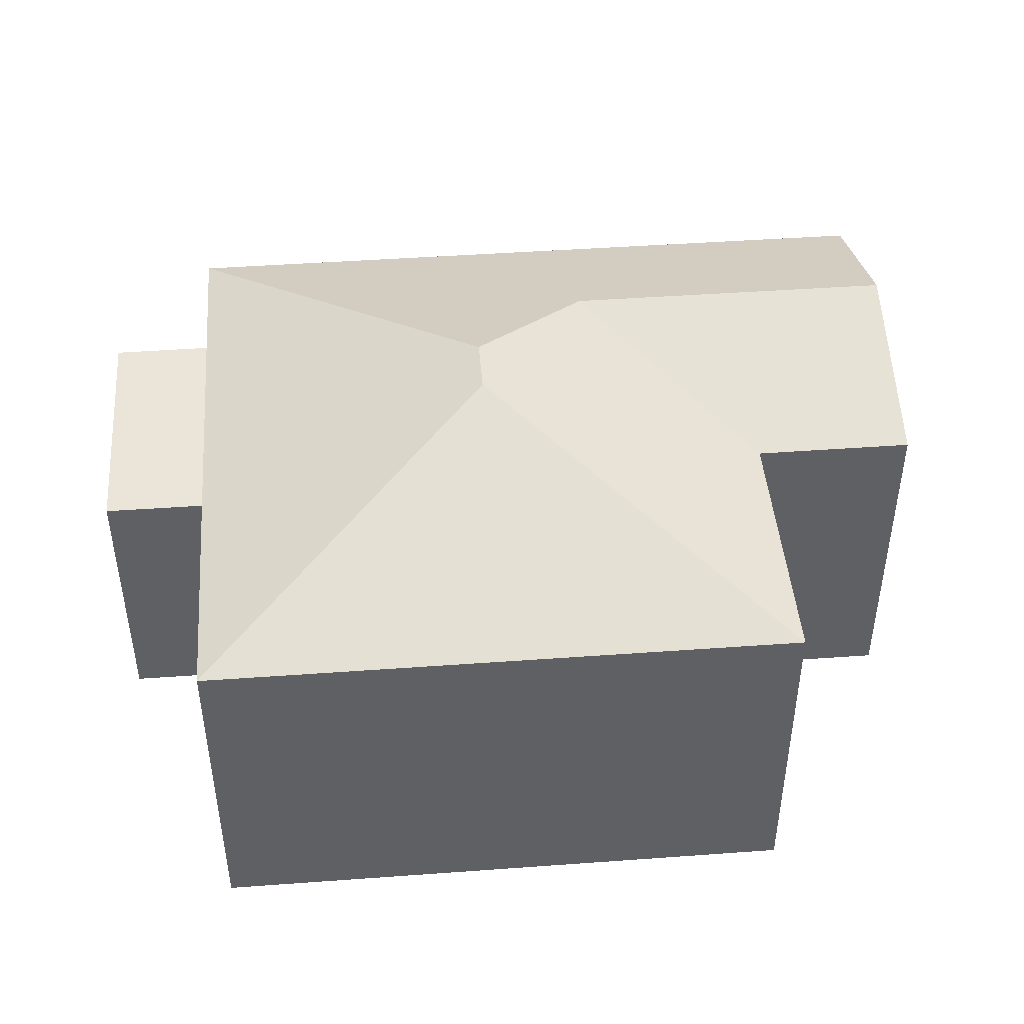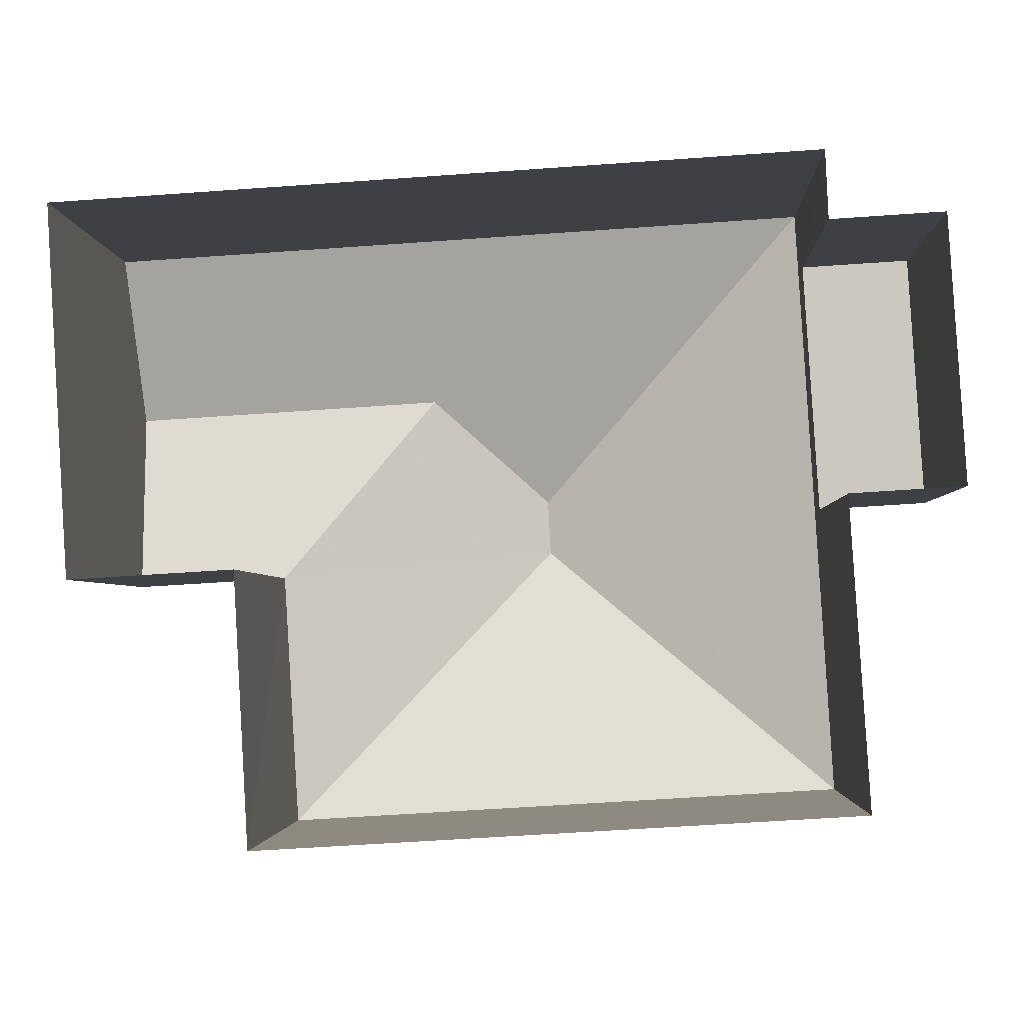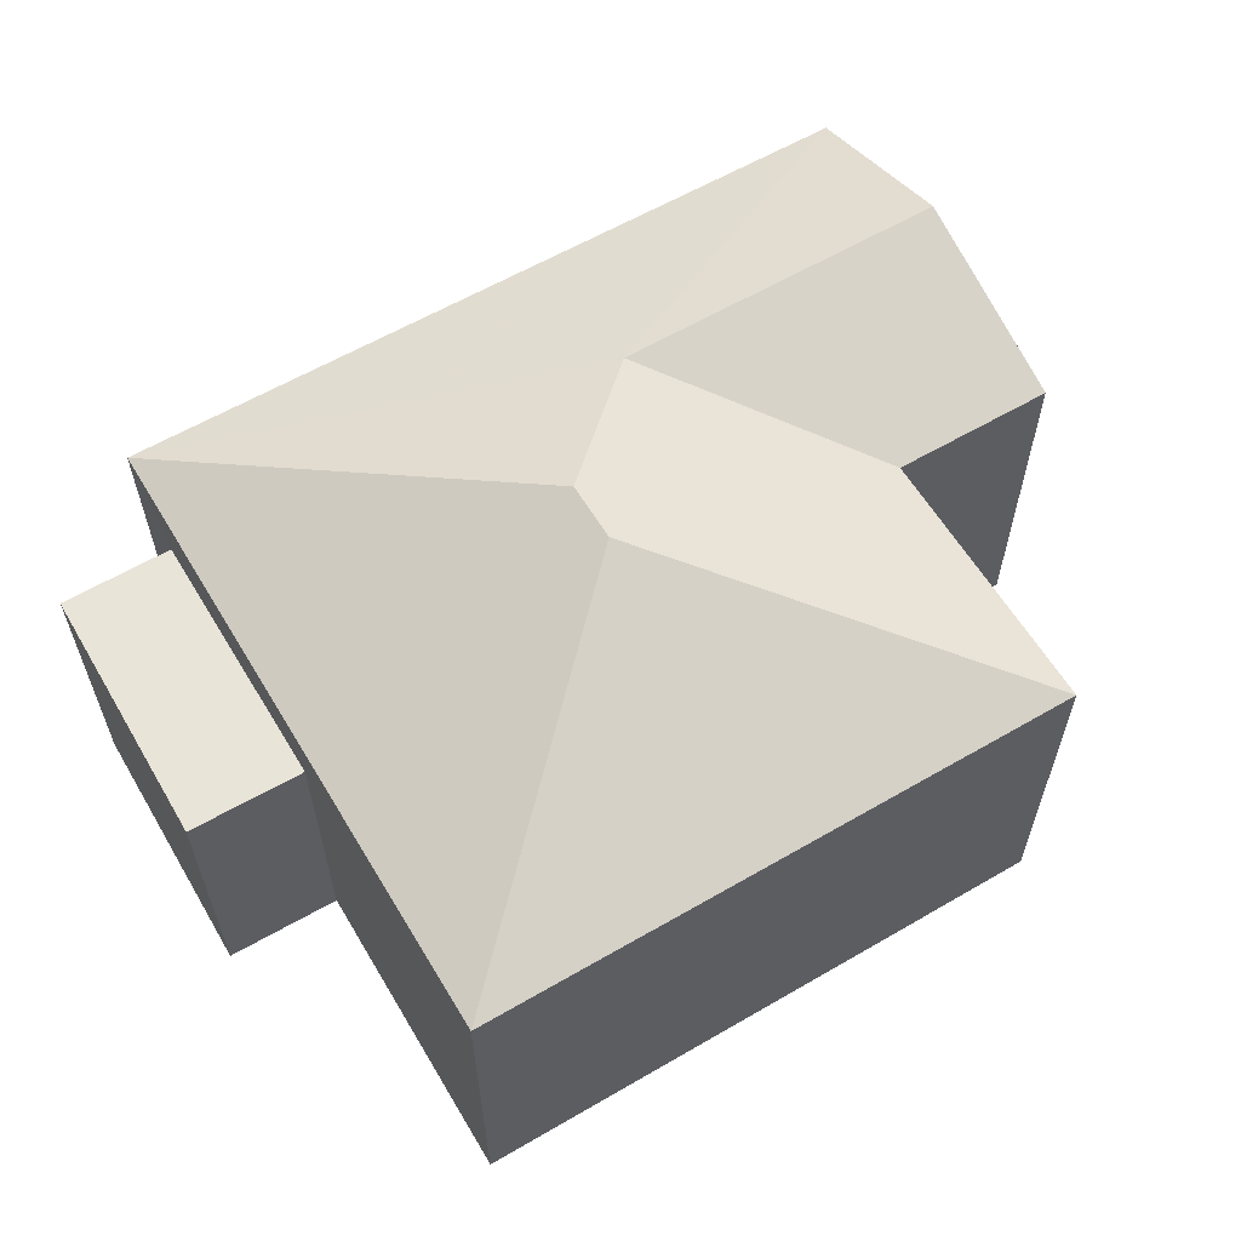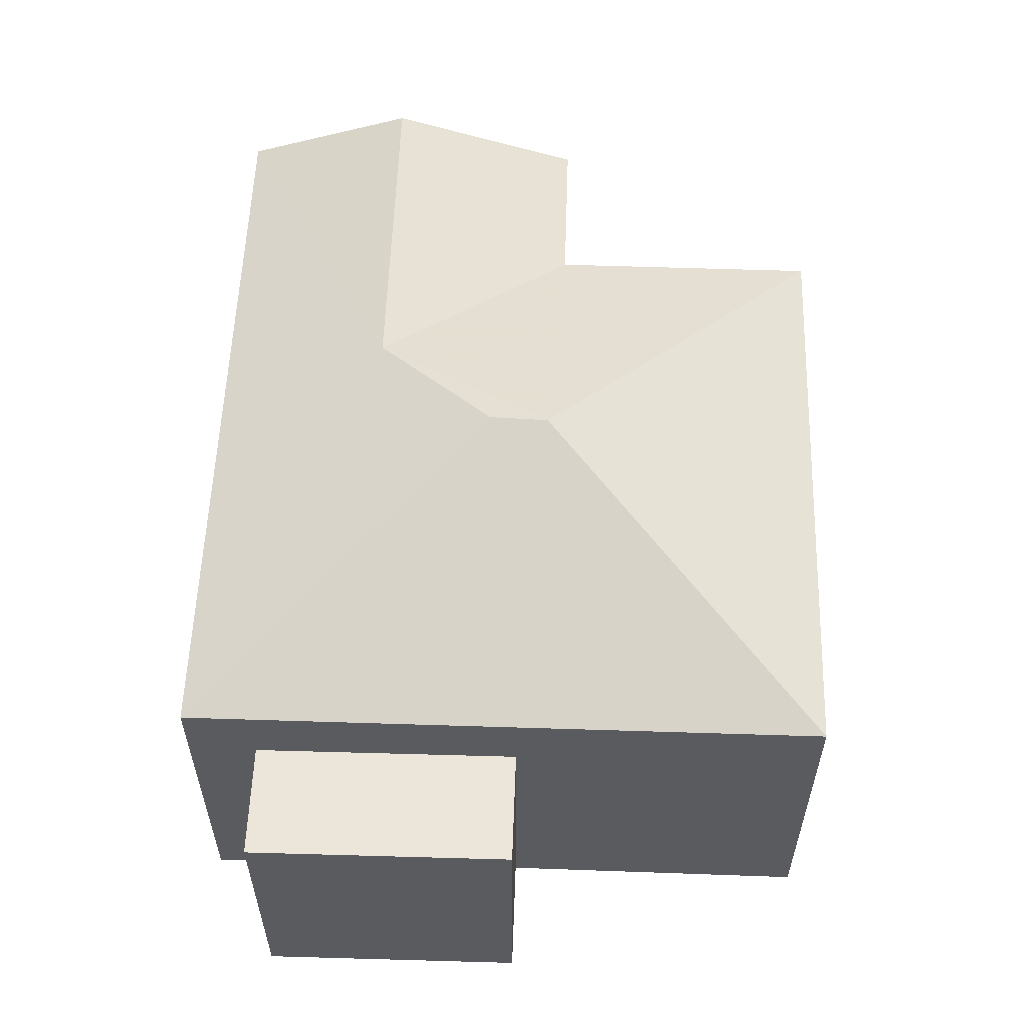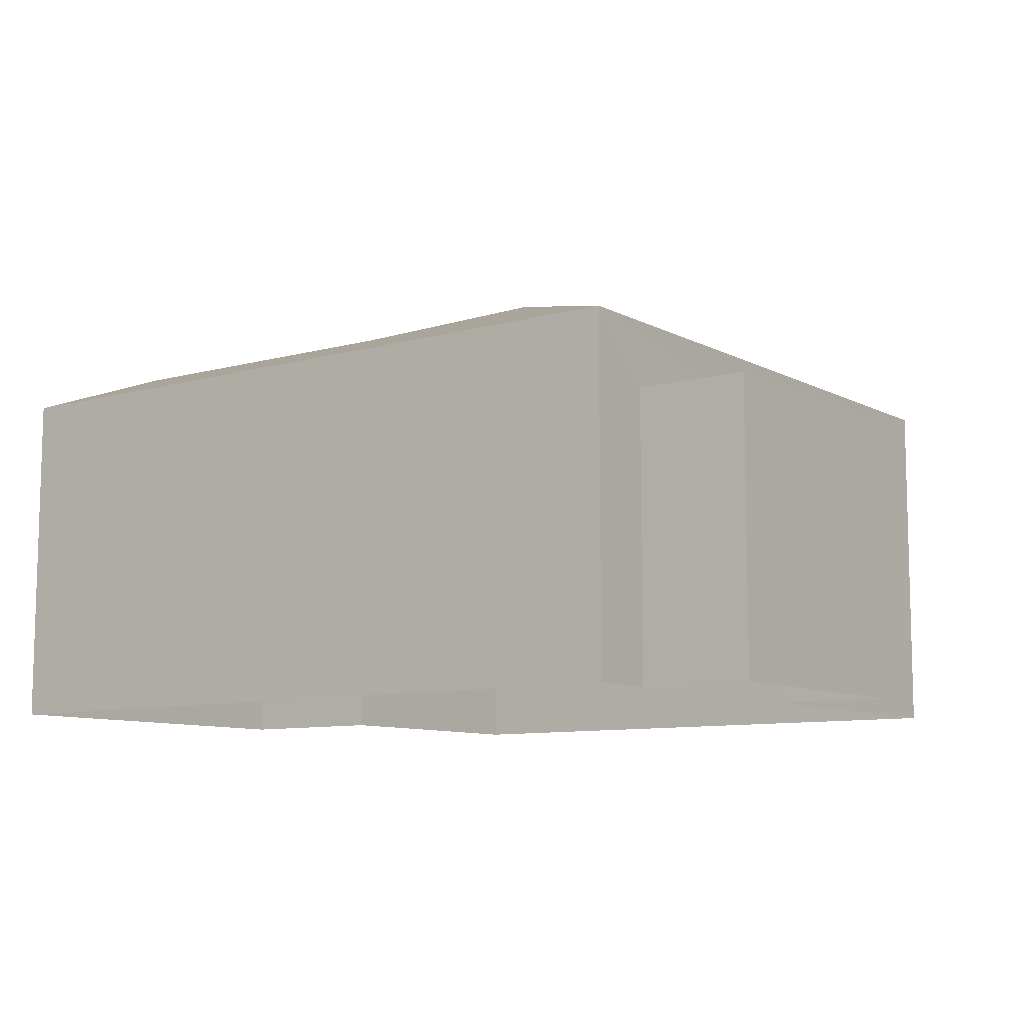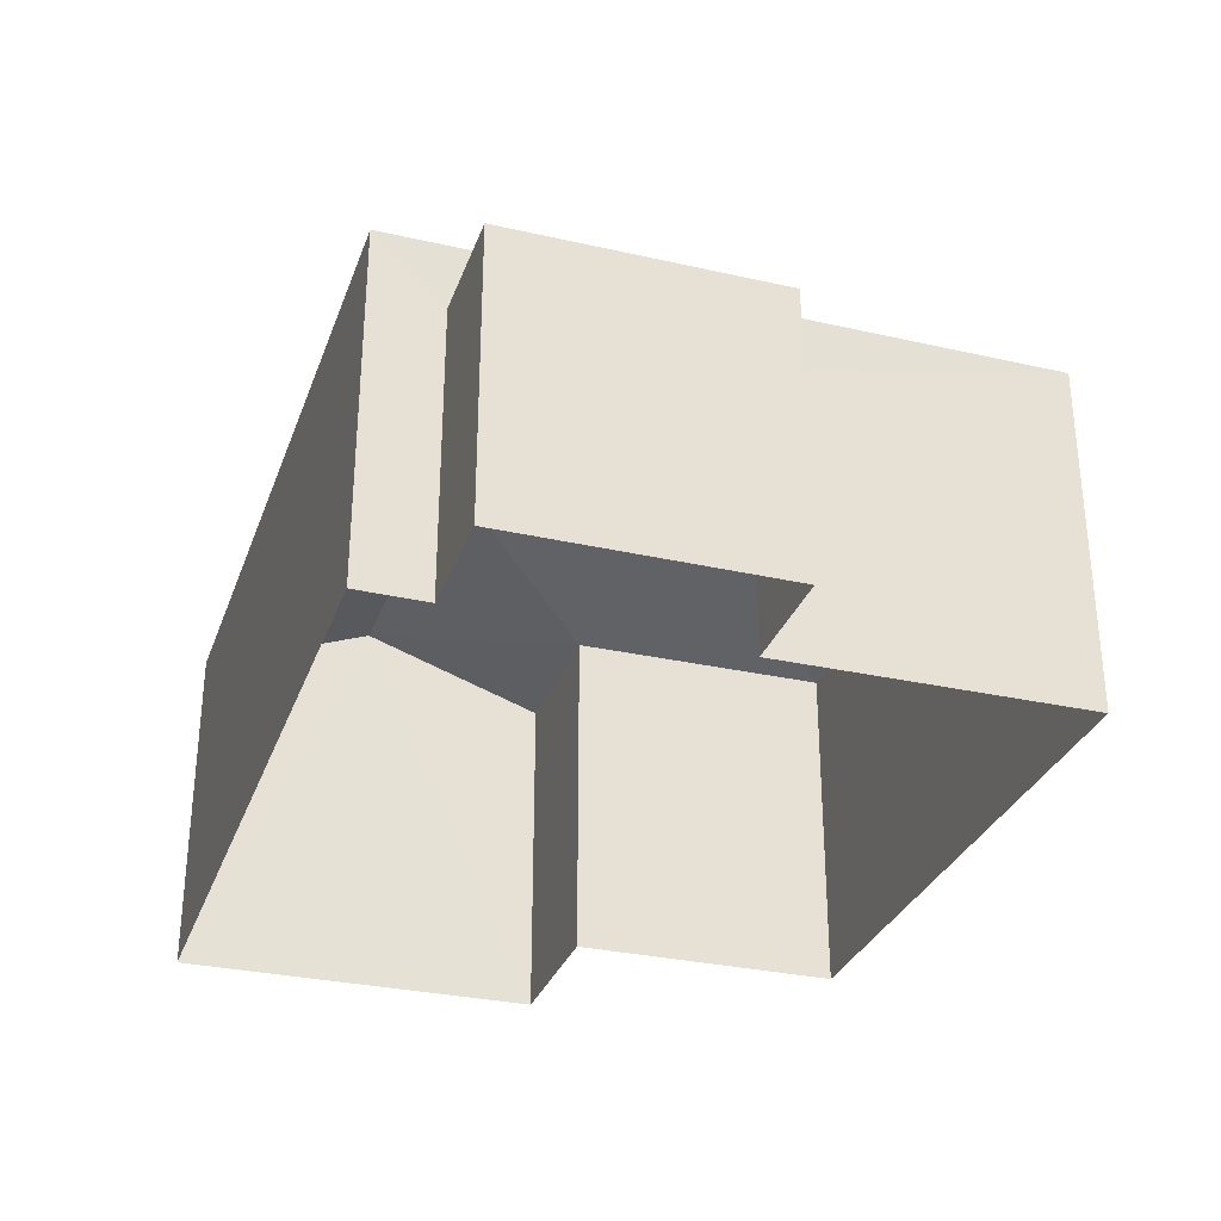
<metadata>
{"format":"obj","ext":"obj","renderer":"f3d","projection":"perspective","resolution":1024,"background":"white","views":[{"elev":45.1,"azim":-8.3,"up":"+Z"},{"elev":-3.1,"azim":-177.6,"up":"+Y"},{"elev":60.2,"azim":-34.3,"up":"+Z"},{"elev":56.7,"azim":-91.5,"up":"+Z"},{"elev":-9.2,"azim":-147.2,"up":"+Z"},{"elev":-30.9,"azim":-111.6,"up":"+Z"}]}
</metadata>
<code>
v -3.156e+05 4.036e+04 8.704
v -3.156e+05 4.036e+04 8.703
v -3.156e+05 4.036e+04 8.707
v -3.156e+05 4.037e+04 8.705
v -3.156e+05 4.036e+04 8.703
v -3.156e+05 4.036e+04 8.709
v -3.156e+05 4.036e+04 8.71
v -3.156e+05 4.037e+04 8.711
v -3.156e+05 4.037e+04 8.711
v -3.156e+05 4.037e+04 8.711
v -3.156e+05 4.036e+04 15.42
v -3.156e+05 4.036e+04 17.54
v -3.156e+05 4.036e+04 15.42
v -3.156e+05 4.037e+04 17.54
v -3.156e+05 4.037e+04 15.42
v -3.156e+05 4.037e+04 16.67
v -3.156e+05 4.037e+04 16.67
v -3.156e+05 4.037e+04 15.42
v -3.156e+05 4.036e+04 15.42
v -3.156e+05 4.036e+04 15.42
v -3.156e+05 4.036e+04 14.17
v -3.156e+05 4.037e+04 14.17
v -3.156e+05 4.036e+04 14.17
v -3.156e+05 4.037e+04 14.17
f 1 2 3
f 4 5 1
f 6 7 8
f 1 3 6
f 9 4 10
f 10 6 8
f 4 1 10
f 1 6 10
f 11 12 13
f 14 13 12
f 14 15 13
f 16 15 14
f 17 18 16
f 18 15 16
f 14 12 16
f 16 12 19
f 12 11 19
f 19 20 17
f 16 19 17
f 21 22 23
f 21 24 22
f 20 5 17
f 5 4 17
f 4 18 17
f 6 23 7
f 6 21 23
f 4 15 18
f 4 9 15
f 10 8 22
f 24 10 22
f 13 3 2
f 11 13 2
f 6 3 21
f 3 13 21
f 10 24 9
f 21 13 15
f 24 21 15
f 9 24 15
f 19 1 5
f 20 19 5
f 2 19 11
f 2 1 19
f 22 8 7
f 23 22 7

</code>
